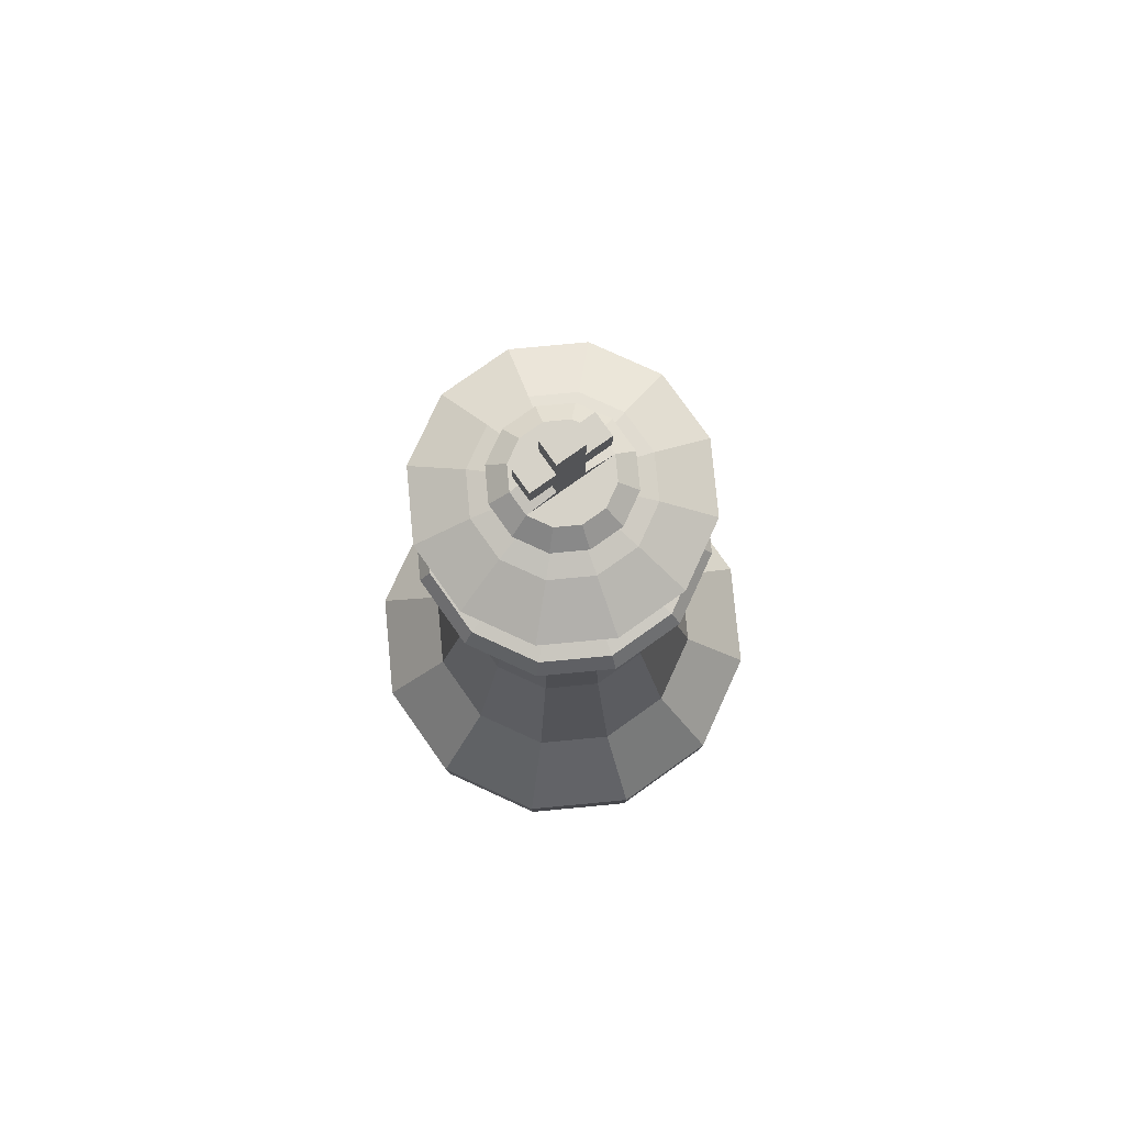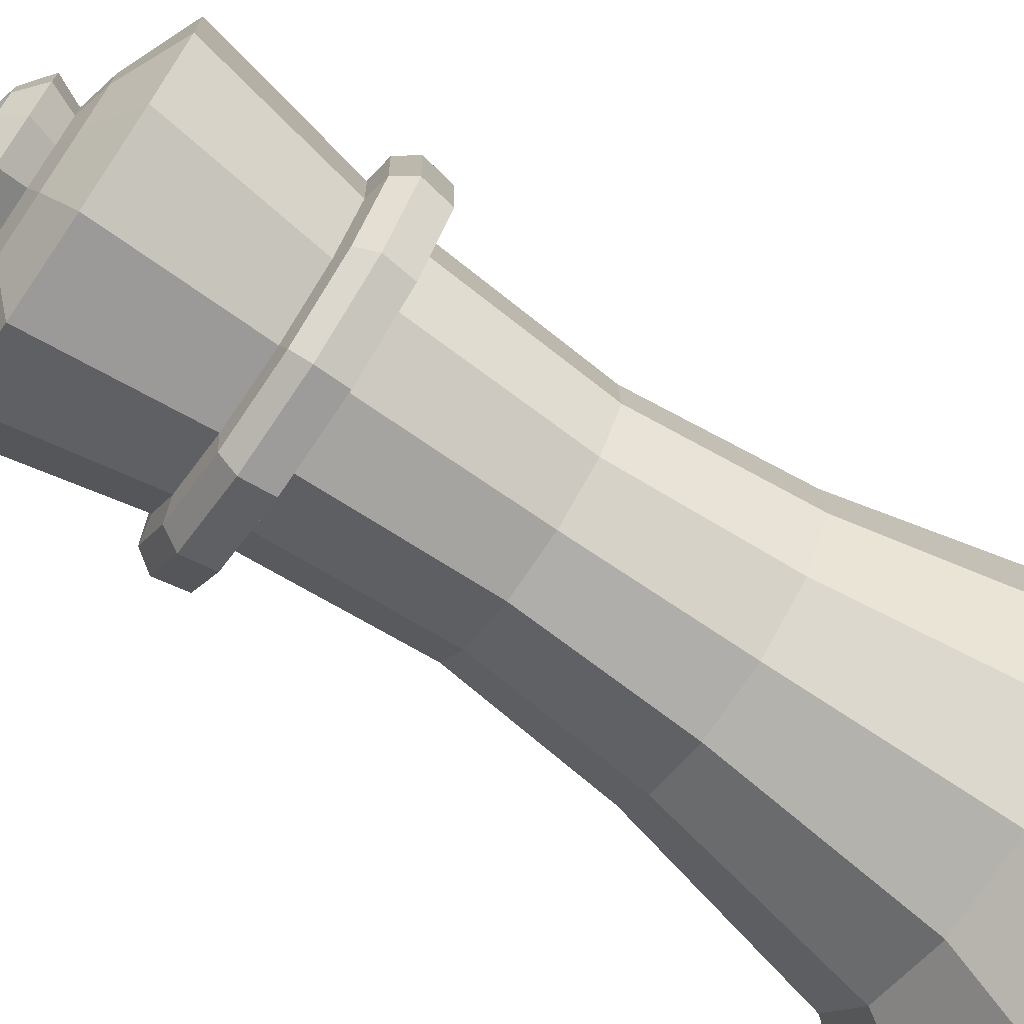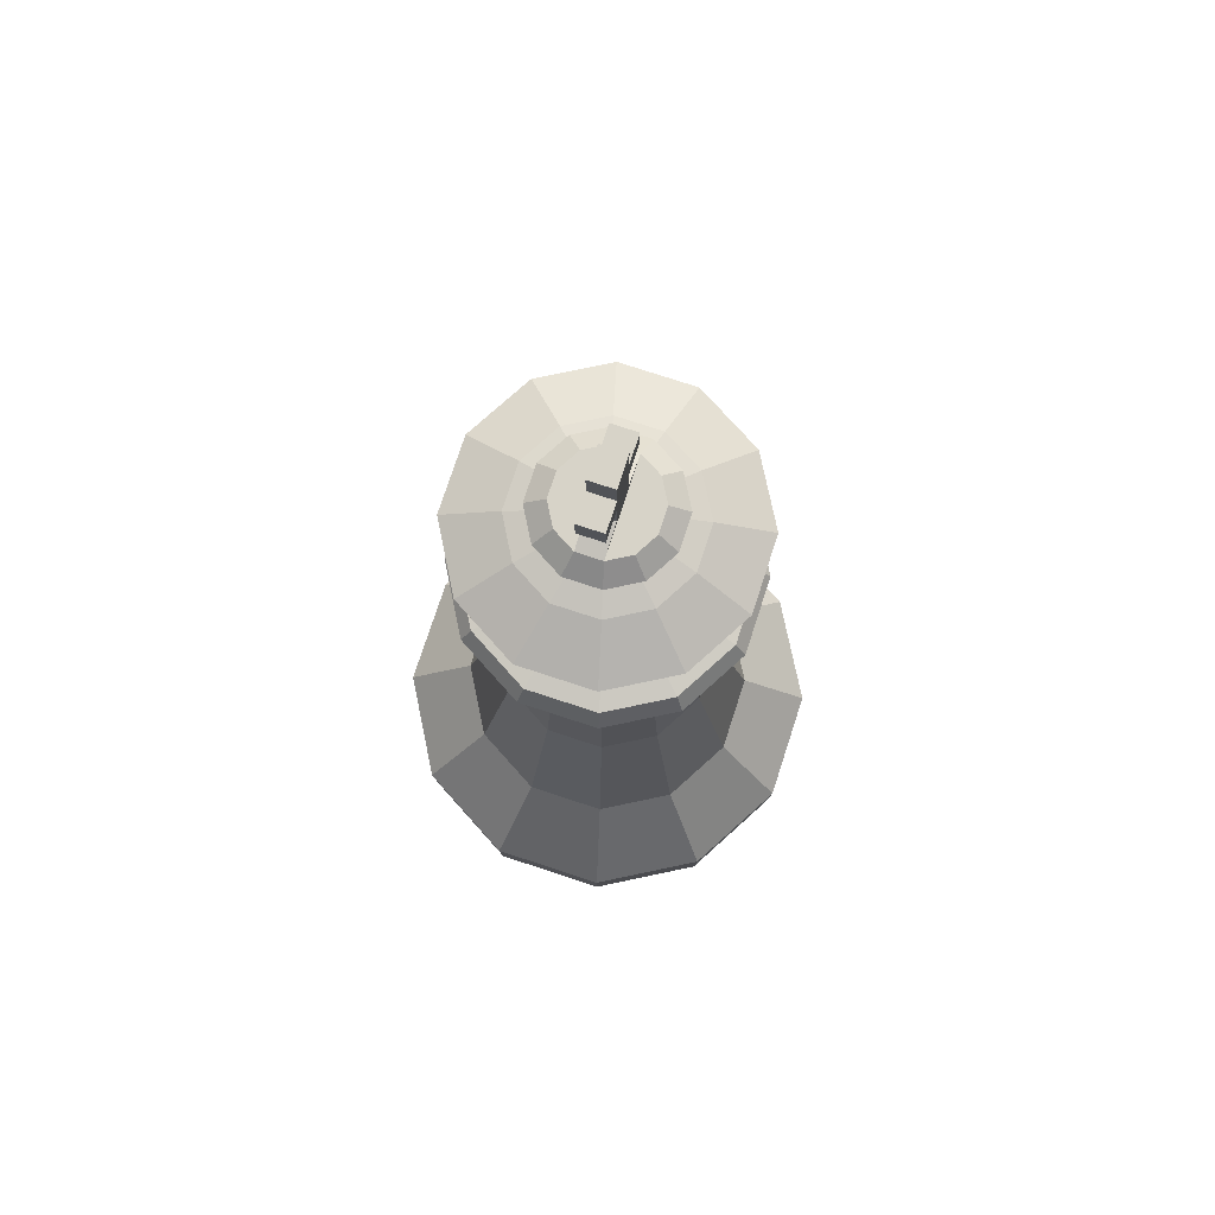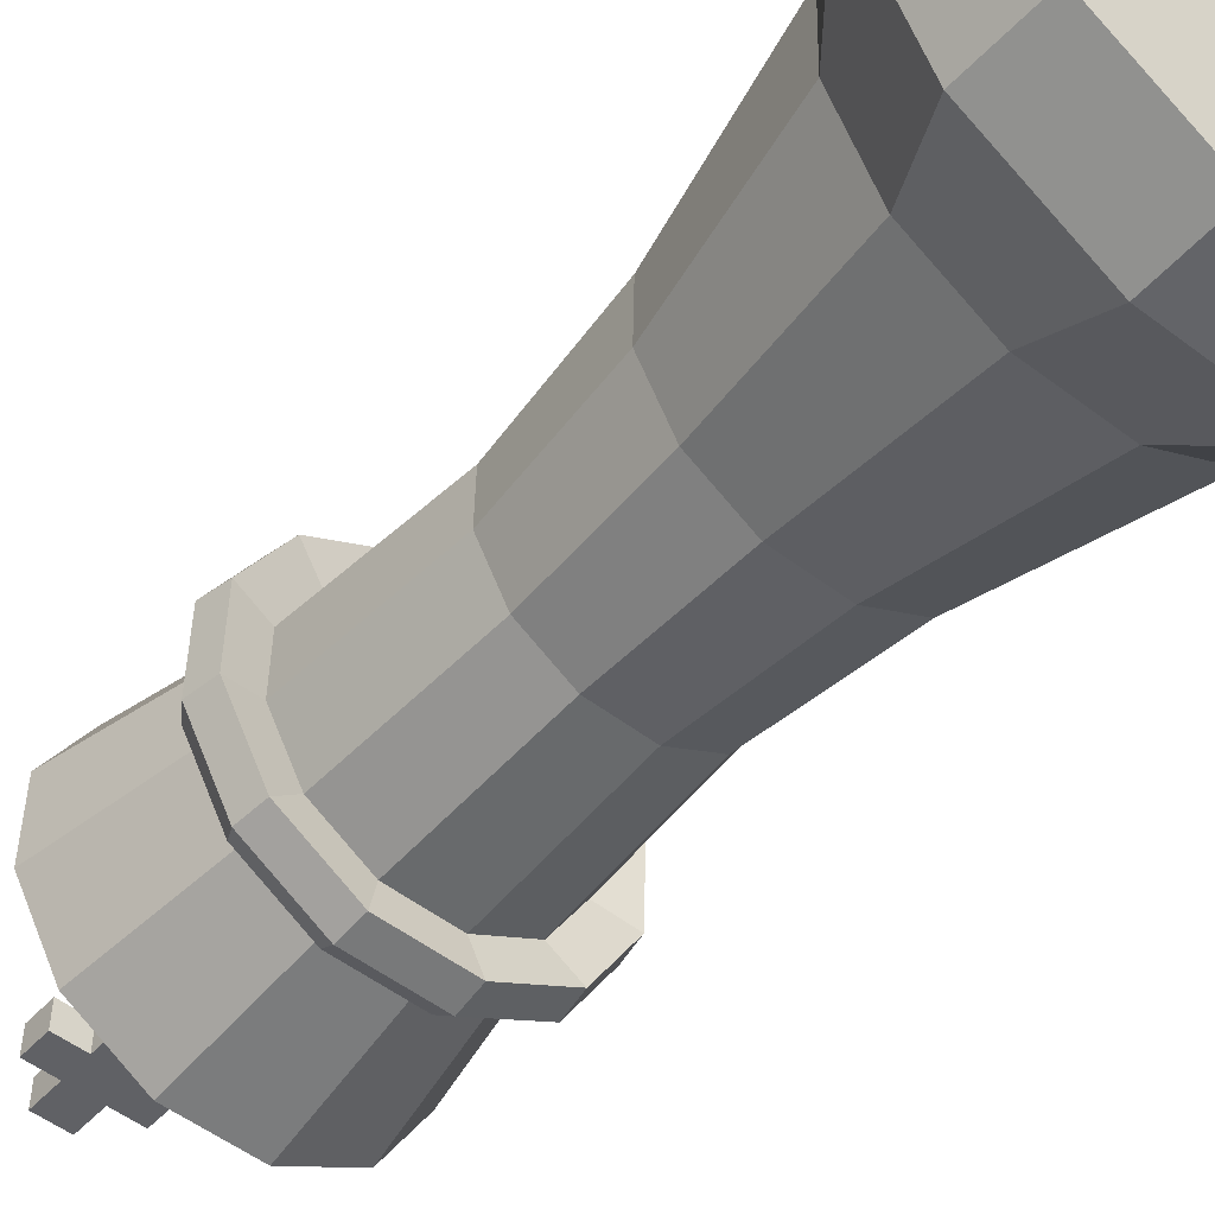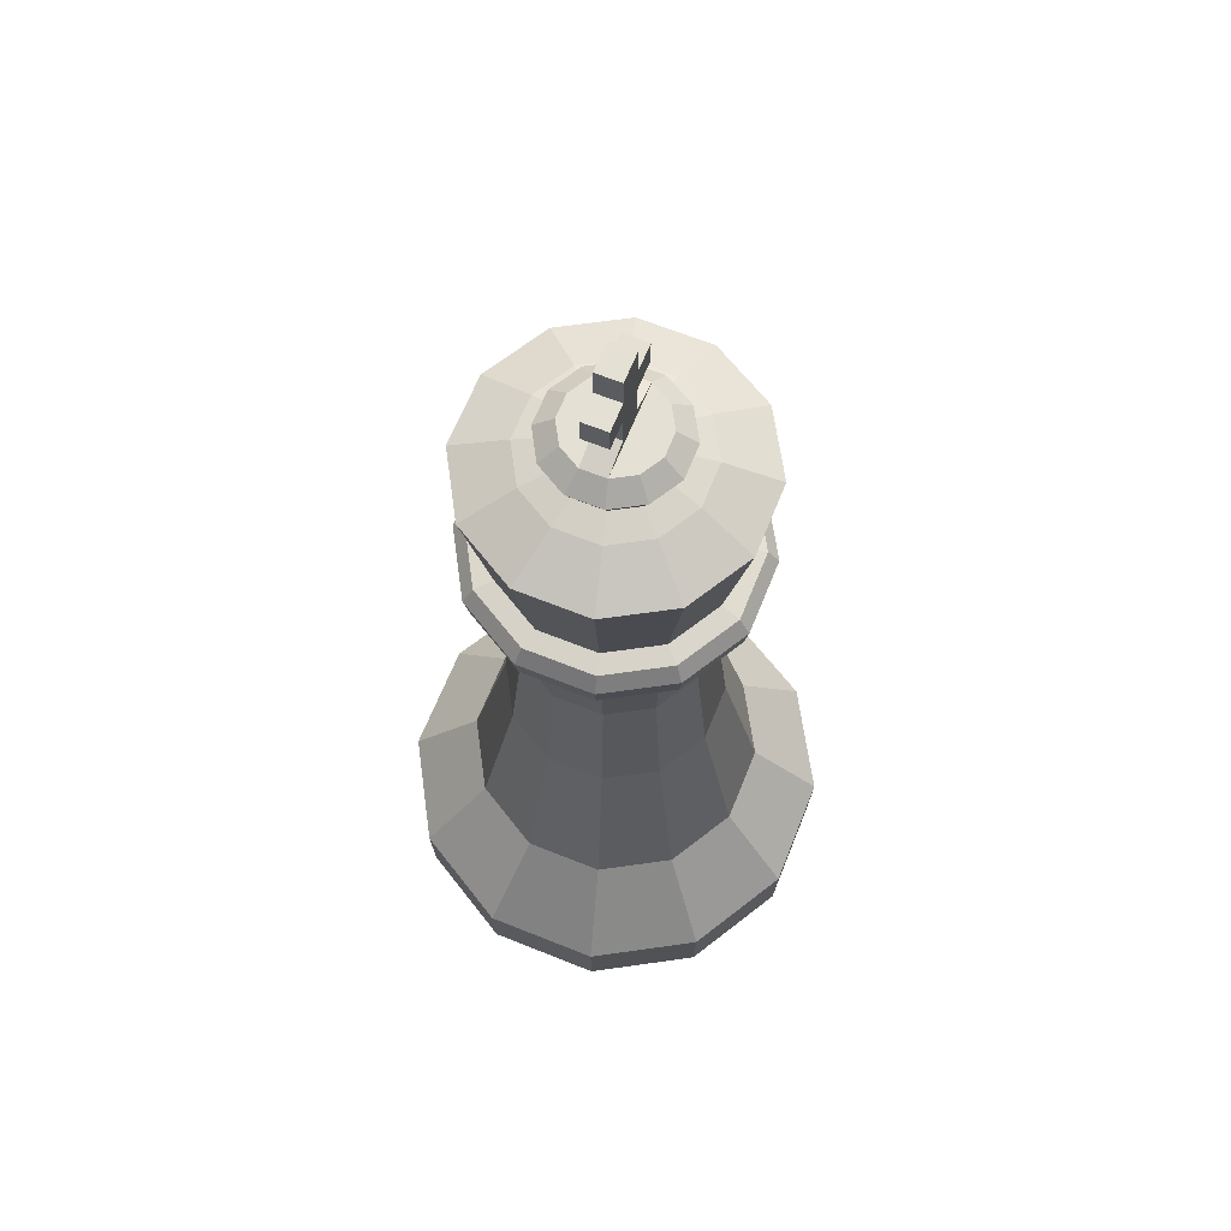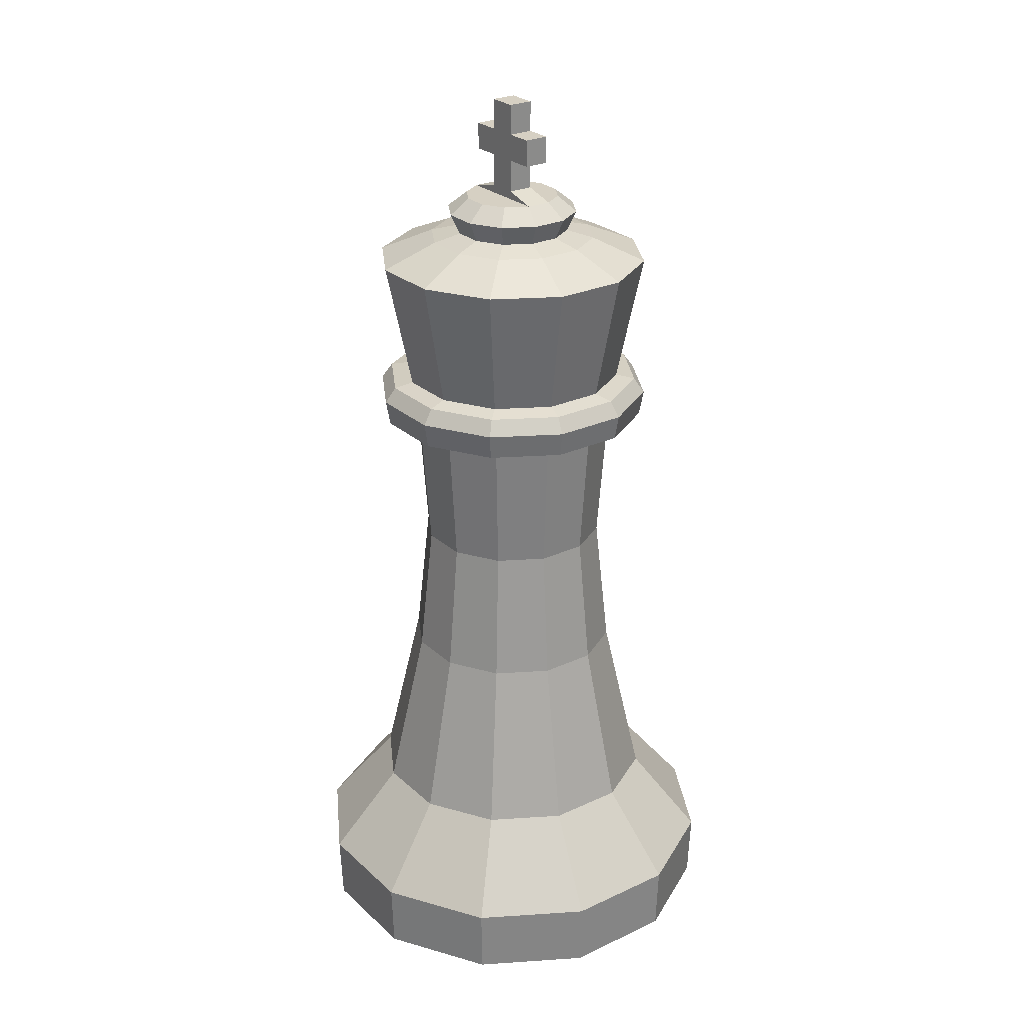
<metadata>
{"format":"obj","ext":"obj","renderer":"f3d","projection":"perspective","resolution":1024,"background":"white","views":[{"elev":78.1,"azim":-34.0,"up":"+Y"},{"elev":-74.2,"azim":-124.2,"up":"+Z"},{"elev":77.0,"azim":-70.5,"up":"+Y"},{"elev":-48.8,"azim":-39.9,"up":"+Z"},{"elev":66.0,"azim":-66.7,"up":"+Y"},{"elev":26.5,"azim":55.4,"up":"+Y"}]}
</metadata>
<code>
v 0.6069 0 2.065
v 1.558 0 1.485
v 2.092 0 0.5071
v 2.065 0 -0.607
v 1.485 0 -1.558
v 0.5071 0 -2.092
v -0.607 0 -2.065
v -1.558 0 -1.485
v -2.092 0 -0.5071
v -2.065 0 0.607
v -1.485 0 1.558
v -0.5071 0 2.092
v 0.6142 0.679 2.09
v -0.5132 0.679 2.117
v -1.503 0.679 1.577
v -2.09 0.679 0.6142
v -2.117 0.679 -0.5132
v -1.577 0.679 -1.503
v -0.6143 0.679 -2.09
v 0.5132 0.679 -2.117
v 1.503 0.679 -1.577
v 2.09 0.679 -0.6142
v 2.117 0.679 0.5132
v 1.577 0.679 1.503
v 0.4186 1.516 1.425
v -0.3497 1.516 1.443
v -1.024 1.516 1.075
v -1.425 1.516 0.4186
v -1.443 1.516 -0.3497
v -1.075 1.516 -1.024
v -0.4186 1.516 -1.424
v 0.3497 1.516 -1.443
v 1.024 1.516 -1.075
v 1.424 1.516 -0.4186
v 1.443 1.516 0.3497
v 1.075 1.516 1.024
v 0.2695 4.544 0.9173
v 0.692 4.544 0.6596
v 0.9291 4.544 0.2252
v 0.9172 4.544 -0.2695
v 0.6596 4.544 -0.6921
v 0.2252 4.544 -0.9291
v -0.2696 4.544 -0.9173
v -0.6921 4.544 -0.6596
v -0.9292 4.544 -0.2252
v -0.9173 4.544 0.2695
v -0.6596 4.544 0.6921
v -0.2252 4.544 0.9291
v 0.2998 6.027 1.02
v 0.7698 6.027 0.7337
v 1.034 6.027 0.2505
v 1.02 6.027 -0.2998
v 0.7337 6.027 -0.7698
v 0.2505 6.027 -1.034
v -0.2998 6.027 -1.02
v -0.7698 6.027 -0.7337
v -1.034 6.027 -0.2505
v -1.02 6.027 0.2998
v -0.7337 6.027 0.7698
v -0.2505 6.027 1.034
v 0.3191 6.403 1.086
v 0.8192 6.403 0.7808
v 1.1 6.403 0.2666
v 1.086 6.403 -0.319
v 0.7807 6.403 -0.8192
v 0.2665 6.403 -1.1
v -0.3191 6.403 -1.086
v -0.8192 6.403 -0.7808
v -1.1 6.403 -0.2666
v -1.086 6.403 0.3191
v -0.7808 6.403 0.8192
v -0.2666 6.403 1.1
v 0.2411 7.92 0.8205
v 0.619 7.92 0.59
v 0.8311 7.92 0.2014
v 0.8205 7.92 -0.2411
v 0.59 7.92 -0.619
v 0.2014 7.92 -0.8311
v -0.2411 7.92 -0.8205
v -0.6191 7.92 -0.59
v -0.8311 7.92 -0.2014
v -0.8205 7.92 0.2411
v -0.59 7.92 0.6191
v -0.2015 7.92 0.8311
v 0.3931 7.693 1.338
v -0.3285 7.693 1.355
v -0.9621 7.693 1.009
v -1.338 7.693 0.3931
v -1.355 7.693 -0.3284
v -1.009 7.693 -0.962
v -0.3932 7.693 -1.338
v 0.3284 7.693 -1.355
v 0.962 7.693 -1.009
v 1.338 7.693 -0.3931
v 1.355 7.693 0.3285
v 1.009 7.693 0.962
v 0.1628 7.987 0.554
v 0.4179 7.987 0.3983
v 0.5612 7.987 0.136
v 0.5539 7.987 -0.1628
v 0.3984 7.987 -0.4179
v 0.136 7.987 -0.5611
v -0.1628 7.987 -0.554
v -0.418 7.987 -0.3983
v -0.5612 7.987 -0.136
v -0.554 7.987 0.1628
v -0.3984 7.987 0.4179
v -0.136 7.987 0.5611
v 0.1354 8.35 0.4605
v 0.3475 8.35 0.3312
v -0.3312 8.35 0.3475
v -0.1131 8.35 0.4665
v 0.4665 8.35 0.1131
v -0.4606 8.35 0.1353
v 0.4605 8.35 -0.1353
v -0.4665 8.35 -0.1131
v 0.3312 8.35 -0.3475
v -0.3475 8.35 -0.3312
v 0.1131 8.35 -0.4665
v -0.1354 8.35 -0.4605
v 0.1903 8.195 0.6476
v -0.159 8.195 0.656
v -0.4658 8.195 0.4886
v -0.6477 8.195 0.1903
v -0.6561 8.195 -0.159
v -0.4887 8.195 -0.4657
v -0.1904 8.195 -0.6476
v 0.159 8.195 -0.656
v 0.4657 8.195 -0.4886
v 0.6476 8.195 -0.1903
v 0.656 8.195 0.159
v 0.4886 8.195 0.4657
v 0.3094 3.209 1.053
v -0.2586 3.209 1.067
v -0.7573 3.209 0.7945
v -1.053 3.209 0.3094
v -1.067 3.209 -0.2585
v -0.7945 3.209 -0.7572
v -0.3095 3.209 -1.053
v 0.2585 3.209 -1.067
v 0.7572 3.209 -0.7945
v 1.053 3.209 -0.3094
v 1.067 3.209 0.2585
v 0.7945 3.209 0.7572
v 0.3916 5.968 1.333
v 1.006 5.968 0.9584
v 1.35 5.968 0.3272
v 1.333 5.968 -0.3916
v 0.9584 5.968 -1.006
v 0.3272 5.968 -1.35
v -0.3916 5.968 -1.333
v -1.006 5.968 -0.9584
v -1.35 5.968 -0.3272
v -1.333 5.968 0.3916
v -0.9584 5.968 1.006
v -0.3272 5.968 1.35
v 0.9606 6.368 0.9156
v 1.038 6.218 0.9896
v 0.4044 6.218 1.376
v 0.3741 6.368 1.273
v 1.29 6.368 0.3126
v 1.394 6.218 0.3379
v 1.273 6.368 -0.3741
v 1.376 6.218 -0.4044
v 0.9155 6.368 -0.9606
v 0.9896 6.218 -1.038
v 0.3126 6.368 -1.29
v 0.3379 6.218 -1.394
v -0.3742 6.368 -1.273
v -0.4044 6.218 -1.376
v -0.9606 6.368 -0.9156
v -1.038 6.218 -0.9896
v -1.29 6.368 -0.3126
v -1.394 6.218 -0.3379
v -1.273 6.368 0.3741
v -1.376 6.218 0.4044
v -0.9156 6.368 0.9606
v -0.9896 6.218 1.038
v -0.3126 6.368 1.29
v -0.3379 6.218 1.394
v 0.1511 8.431 0.1206
v 0.1452 8.431 -0.1277
v -0.1512 8.431 -0.1207
v -0.1452 8.431 0.1277
v 0.1511 9.327 0.1206
v 0.1452 9.327 -0.1277
v -0.1512 9.327 -0.1207
v -0.1452 9.327 0.1277
v 0.1511 9.023 0.1206
v -0.1452 9.023 0.1277
v -0.1512 9.023 -0.1207
v 0.1452 9.023 -0.1277
v 0.1511 8.754 0.1206
v -0.1452 8.754 0.1277
v -0.1512 8.754 -0.1207
v 0.1452 8.754 -0.1277
v -0.4167 8.754 0.1343
v -0.4227 8.754 -0.1141
v -0.4167 9.023 0.1343
v -0.4227 9.023 -0.1141
v 0.4167 8.754 -0.1343
v 0.4227 8.754 0.1141
v 0.4167 9.023 -0.1343
v 0.4227 9.023 0.1141
g polySurface24
f 1 2 24 13
f 2 3 23 24
f 3 4 22 23
f 4 5 21 22
f 5 6 20 21
f 6 7 19 20
f 7 8 18 19
f 8 9 17 18
f 9 10 16 17
f 10 11 15 16
f 11 12 14 15
f 12 1 13 14
f 14 13 25 26
f 15 14 26 27
f 16 15 27 28
f 17 16 28 29
f 18 17 29 30
f 19 18 30 31
f 20 19 31 32
f 21 20 32 33
f 22 21 33 34
f 23 22 34 35
f 24 23 35 36
f 25 13 24 36
f 36 144 133 25
f 35 143 144 36
f 34 142 143 35
f 33 141 142 34
f 32 140 141 33
f 31 139 140 32
f 30 138 139 31
f 29 137 138 30
f 28 136 137 29
f 27 135 136 28
f 26 134 135 27
f 25 133 134 26
f 37 38 50 49
f 38 39 51 50
f 39 40 52 51
f 40 41 53 52
f 41 42 54 53
f 42 43 55 54
f 43 44 56 55
f 44 45 57 56
f 45 46 58 57
f 46 47 59 58
f 47 48 60 59
f 48 37 49 60
f 62 96 85 61
f 63 95 96 62
f 64 94 95 63
f 65 93 94 64
f 66 92 93 65
f 67 91 92 66
f 68 90 91 67
f 69 89 90 68
f 70 88 89 69
f 71 87 88 70
f 72 86 87 71
f 61 85 86 72
f 86 85 73 84
f 87 86 84 83
f 88 87 83 82
f 89 88 82 81
f 90 89 81 80
f 91 90 80 79
f 92 91 79 78
f 93 92 78 77
f 94 93 77 76
f 95 94 76 75
f 96 95 75 74
f 85 96 74 73
f 73 74 98 97
f 74 75 99 98
f 75 76 100 99
f 76 77 101 100
f 77 78 102 101
f 78 79 103 102
f 79 80 104 103
f 80 81 105 104
f 81 82 106 105
f 82 83 107 106
f 83 84 108 107
f 84 73 97 108
f 109 110 111 112
f 110 113 114 111
f 185 186 187 188
f 115 117 118 116
f 119 120 118 117
f 2 1 12 11
f 3 2 11 10
f 4 3 10 9
f 5 4 9 8
f 6 5 8 7
f 97 98 132 121
f 107 108 122 123
f 108 97 121 122
f 98 99 131 132
f 106 107 123 124
f 99 100 130 131
f 105 106 124 125
f 100 101 129 130
f 104 105 125 126
f 102 103 127 128
f 103 104 126 127
f 101 102 128 129
f 112 122 121 109
f 111 123 122 112
f 114 124 123 111
f 116 125 124 114
f 118 126 125 116
f 120 127 126 118
f 119 128 127 120
f 117 129 128 119
f 115 130 129 117
f 113 131 130 115
f 110 132 131 113
f 109 121 132 110
f 134 133 37 48
f 135 134 48 47
f 136 135 47 46
f 137 136 46 45
f 138 137 45 44
f 139 138 44 43
f 140 139 43 42
f 141 140 42 41
f 142 141 41 40
f 143 142 40 39
f 144 143 39 38
f 133 144 38 37
f 49 50 146 145
f 50 51 147 146
f 51 52 148 147
f 52 53 149 148
f 53 54 150 149
f 54 55 151 150
f 55 56 152 151
f 56 57 153 152
f 57 58 154 153
f 58 59 155 154
f 59 60 156 155
f 60 49 145 156
f 157 158 162 161
f 158 157 160 159
f 159 160 179 180
f 161 162 164 163
f 163 164 166 165
f 165 166 168 167
f 167 168 170 169
f 169 170 172 171
f 171 172 174 173
f 173 174 176 175
f 175 176 178 177
f 177 178 180 179
f 145 146 158 159
f 146 147 162 158
f 147 148 164 162
f 148 149 166 164
f 149 150 168 166
f 150 151 170 168
f 151 152 172 170
f 152 153 174 172
f 153 154 176 174
f 154 155 178 176
f 155 156 180 178
f 156 145 159 180
f 62 61 160 157
f 63 62 157 161
f 64 63 161 163
f 65 64 163 165
f 66 65 165 167
f 67 66 167 169
f 68 67 169 171
f 69 68 171 173
f 70 69 173 175
f 71 70 175 177
f 72 71 177 179
f 61 72 179 160
f 113 115 182 181
f 115 116 183 182
f 116 114 184 183
f 114 113 181 184
f 181 182 196 193
f 182 183 195 196
f 183 184 194 195
f 184 181 193 194
f 190 189 185 188
f 191 190 188 187
f 192 191 187 186
f 189 192 186 185
f 194 193 189 190
f 198 197 199 200
f 196 195 191 192
f 202 201 203 204
f 195 194 197 198
f 194 190 199 197
f 190 191 200 199
f 191 195 198 200
f 193 196 201 202
f 196 192 203 201
f 192 189 204 203
f 189 193 202 204

</code>
